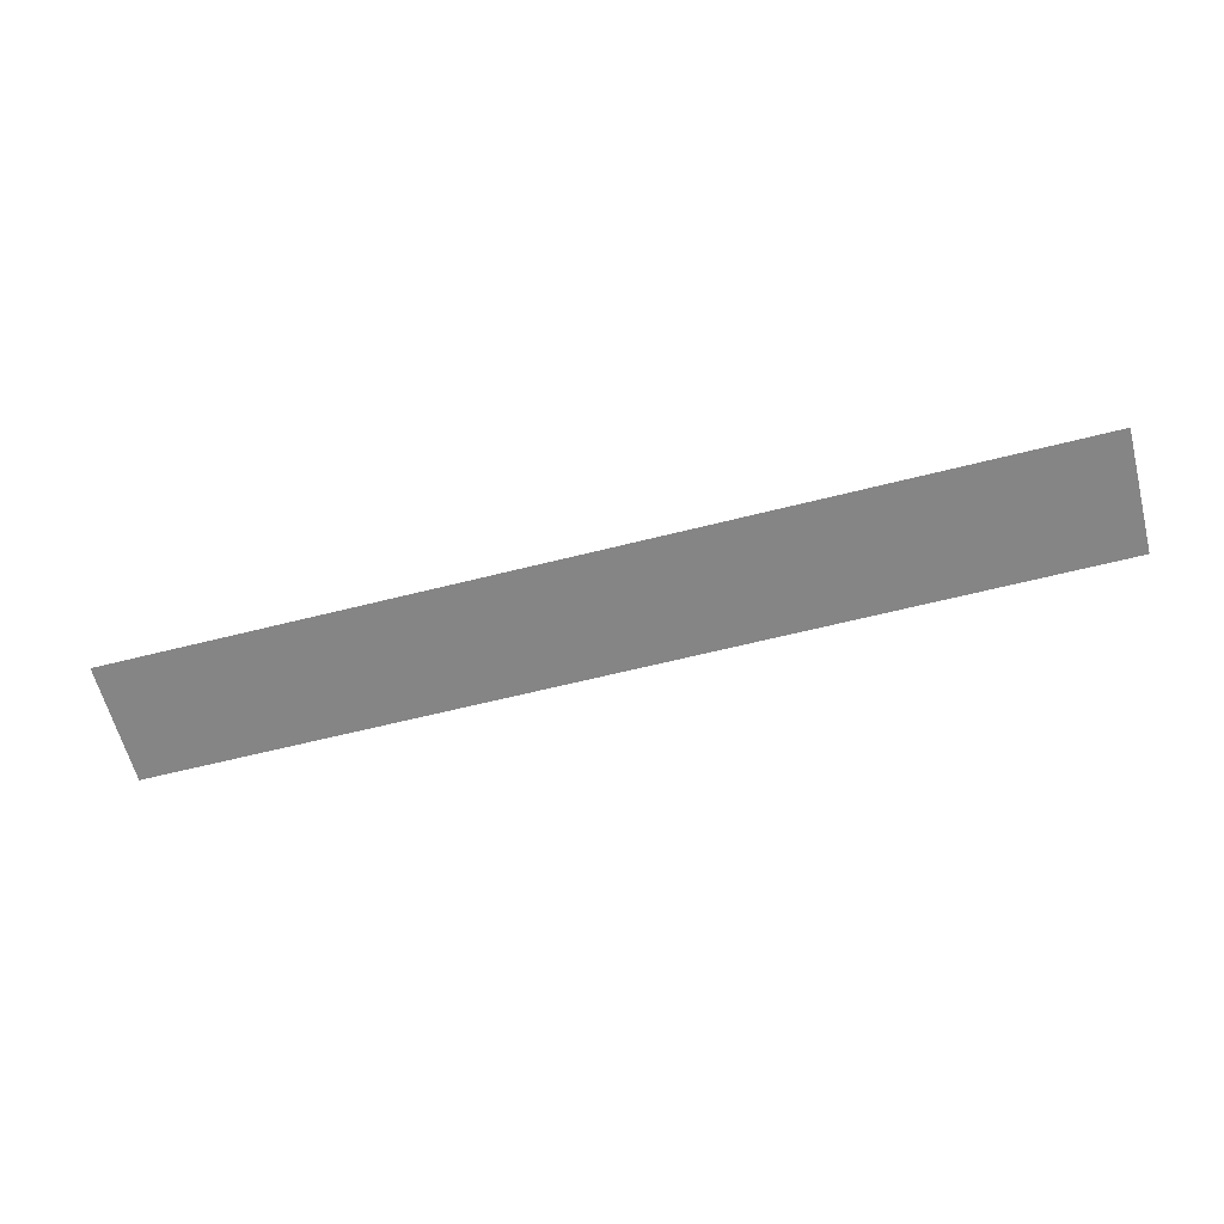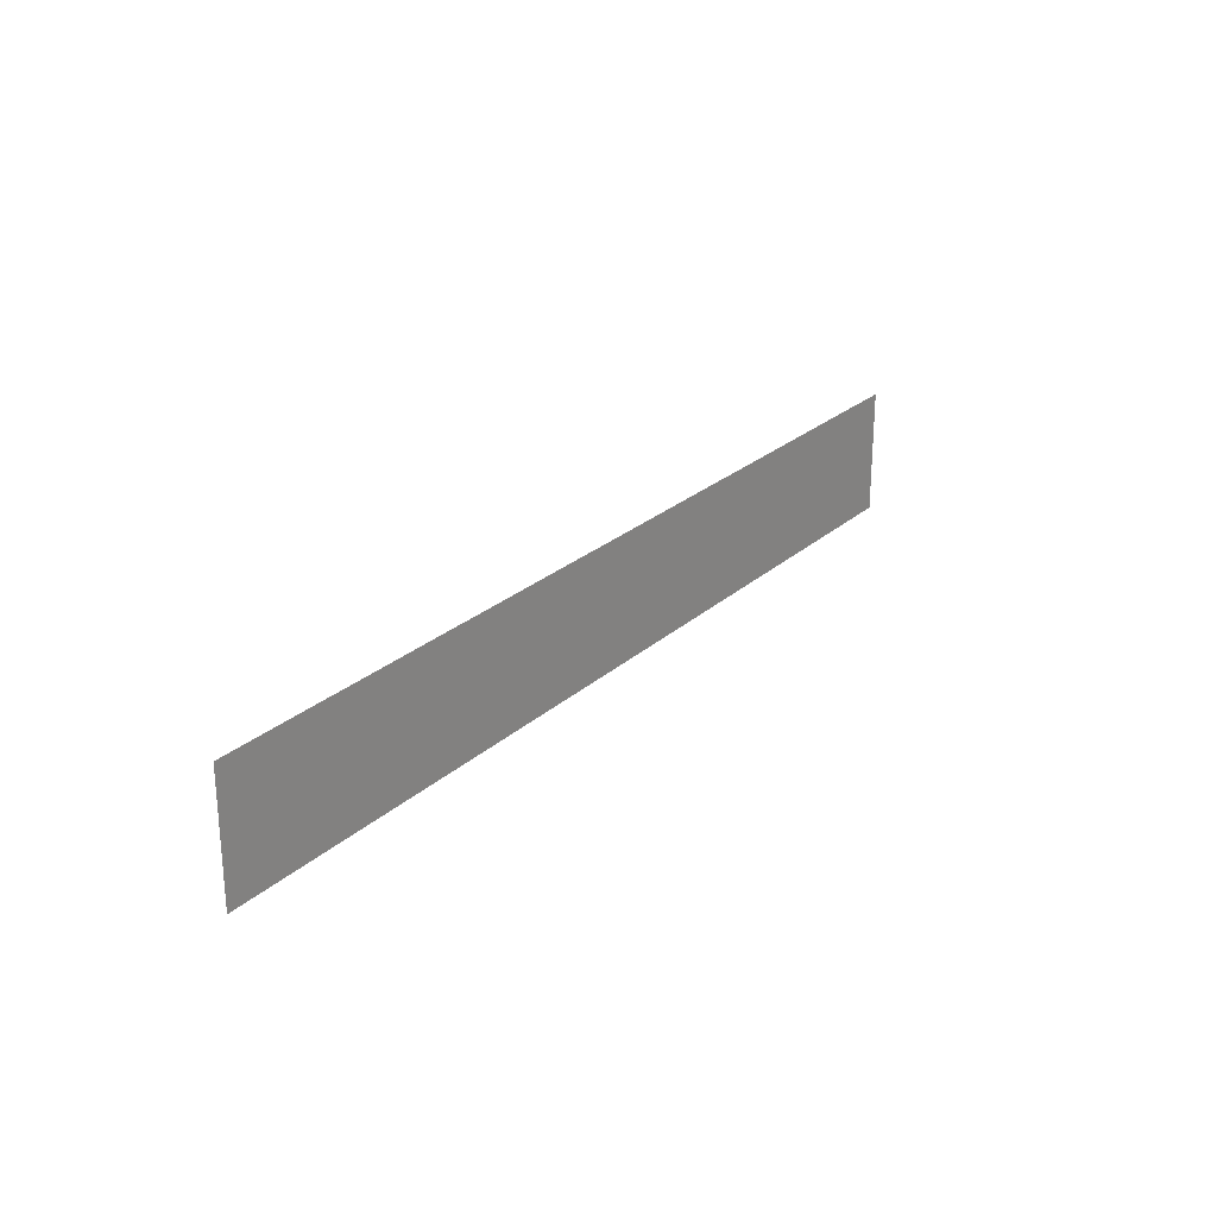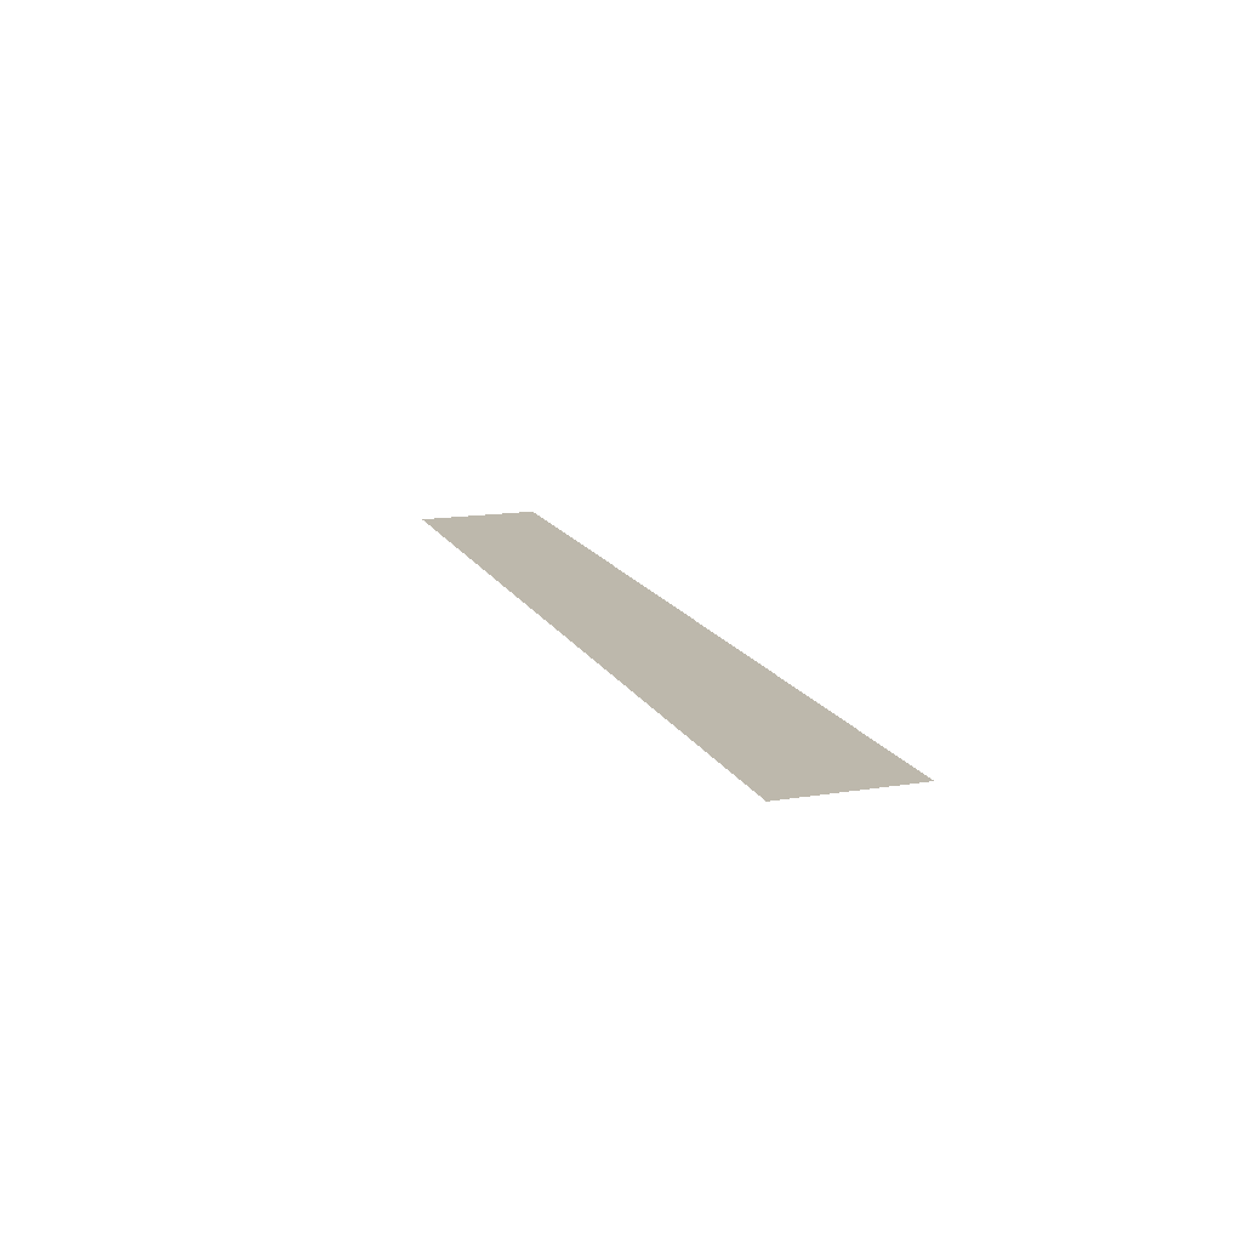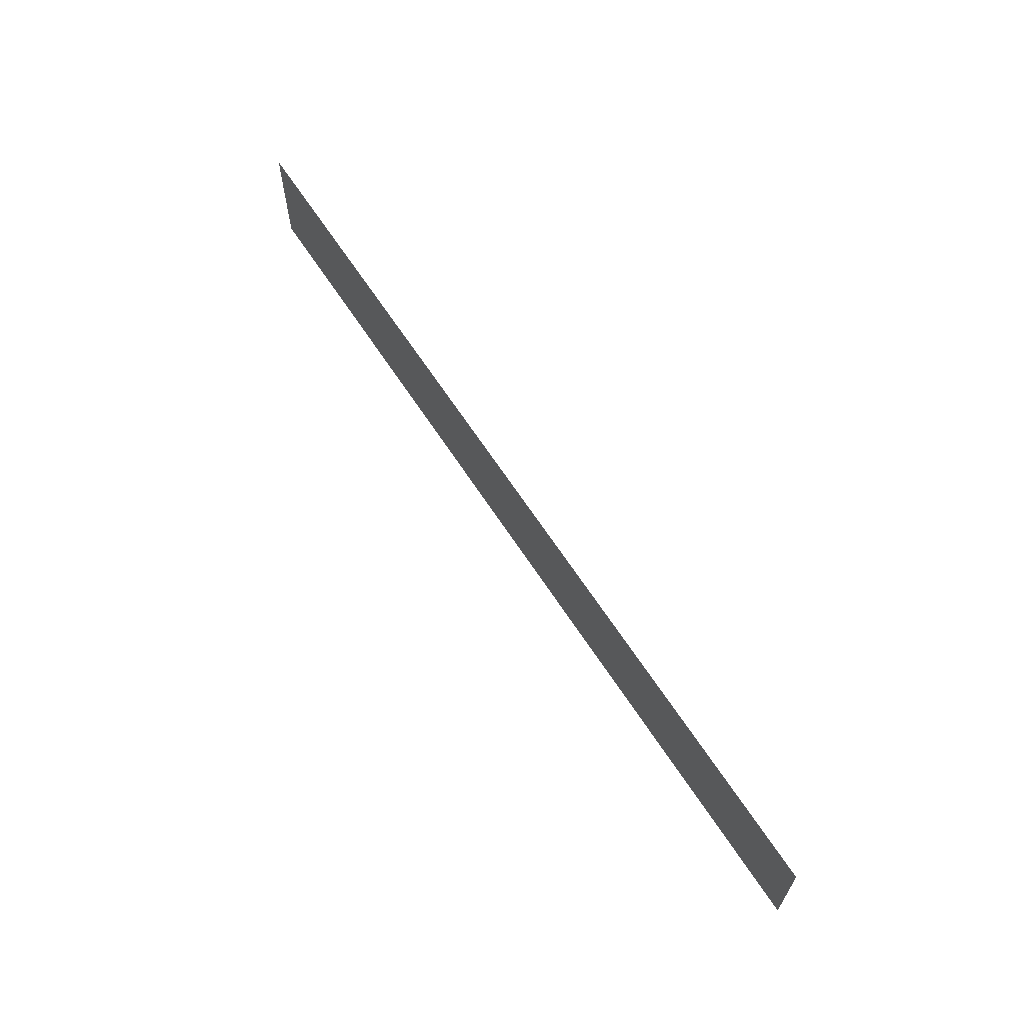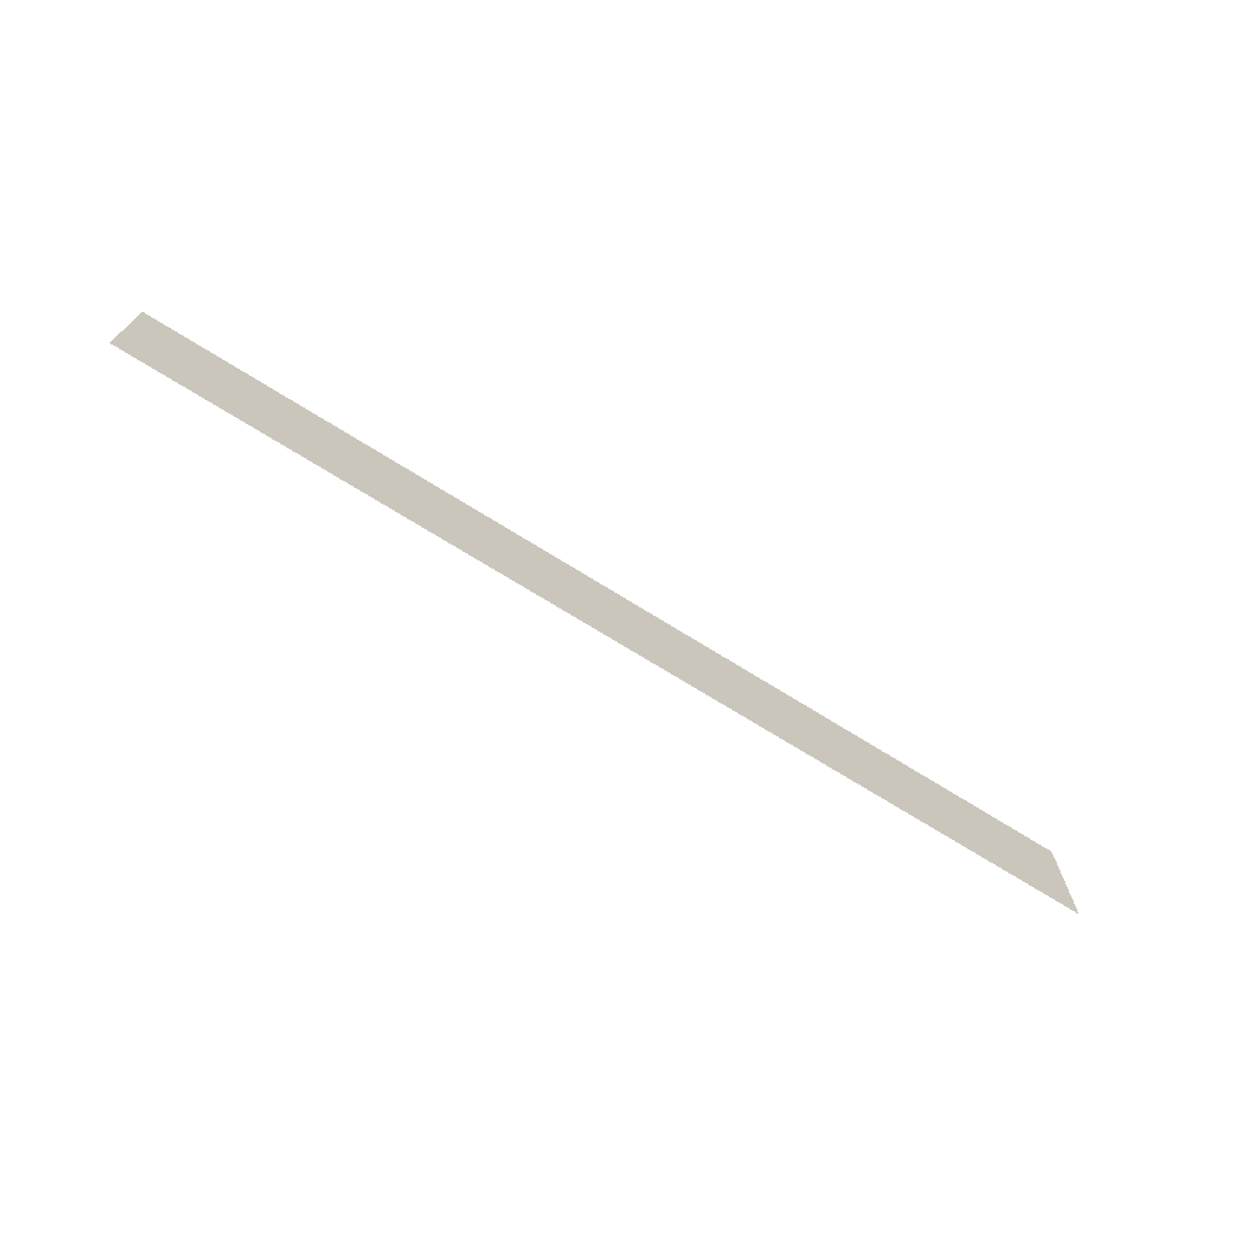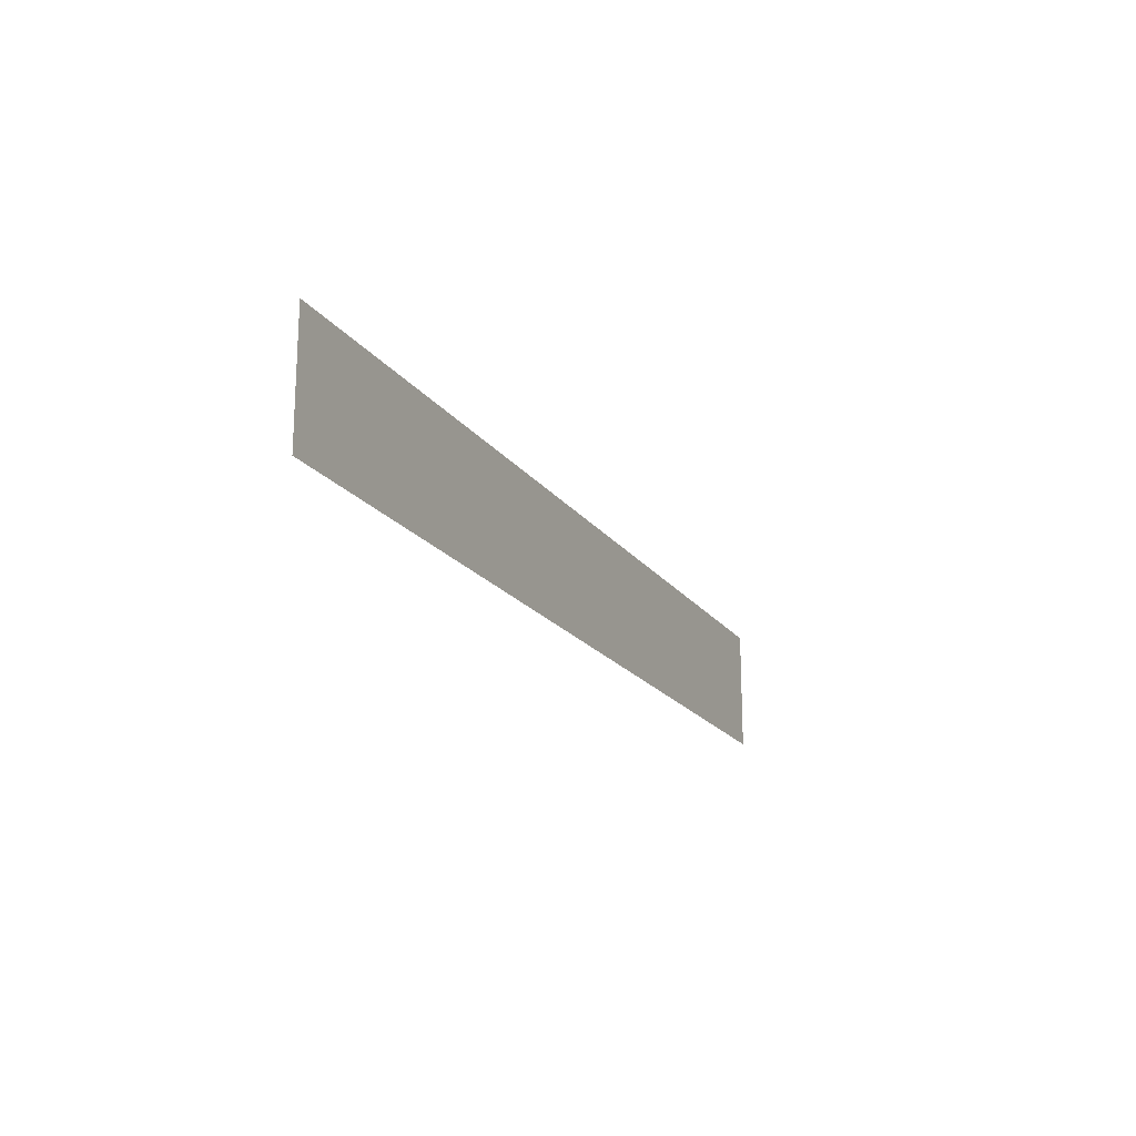
<metadata>
{"format":"obj","ext":"obj","renderer":"f3d","projection":"perspective","resolution":1024,"background":"white","views":[{"elev":-61.7,"azim":-165.5,"up":"+Y"},{"elev":24.8,"azim":-54.8,"up":"+Z"},{"elev":14.9,"azim":-109.2,"up":"+Y"},{"elev":63.8,"azim":57.2,"up":"+Z"},{"elev":-70.6,"azim":-32.1,"up":"+Z"},{"elev":-18.9,"azim":114.6,"up":"+Z"}]}
</metadata>
<code>
o _-_1_1/_-_1/mesh165/mesh165-geometry#mesh165-geometry
v 0.1683 -0.1202 0.1467
v 0.1597 -0.1202 0.1478
v 0.1597 -0.1202 0.1467
v 0.1683 -0.1202 0.1478
f 1 2 3
f 2 1 4
f 3 2 1
f 4 1 2

</code>
